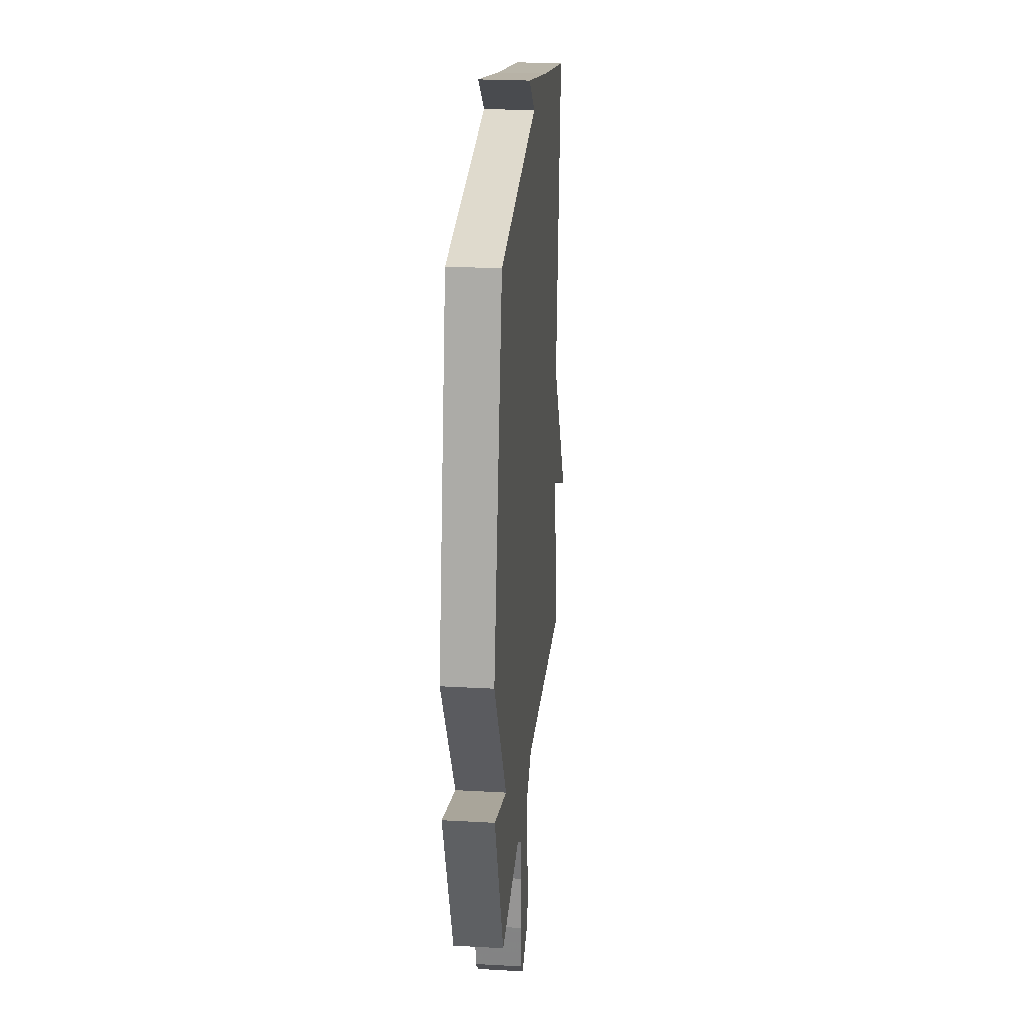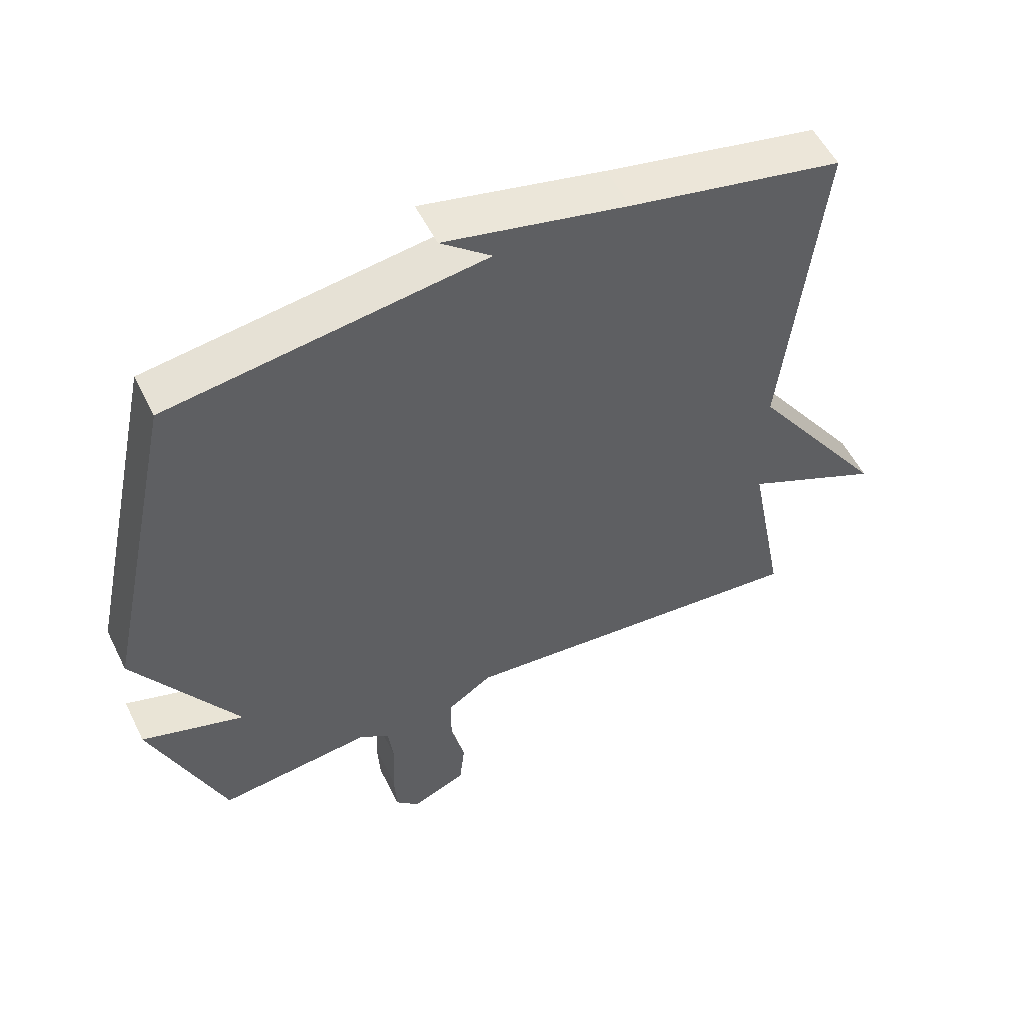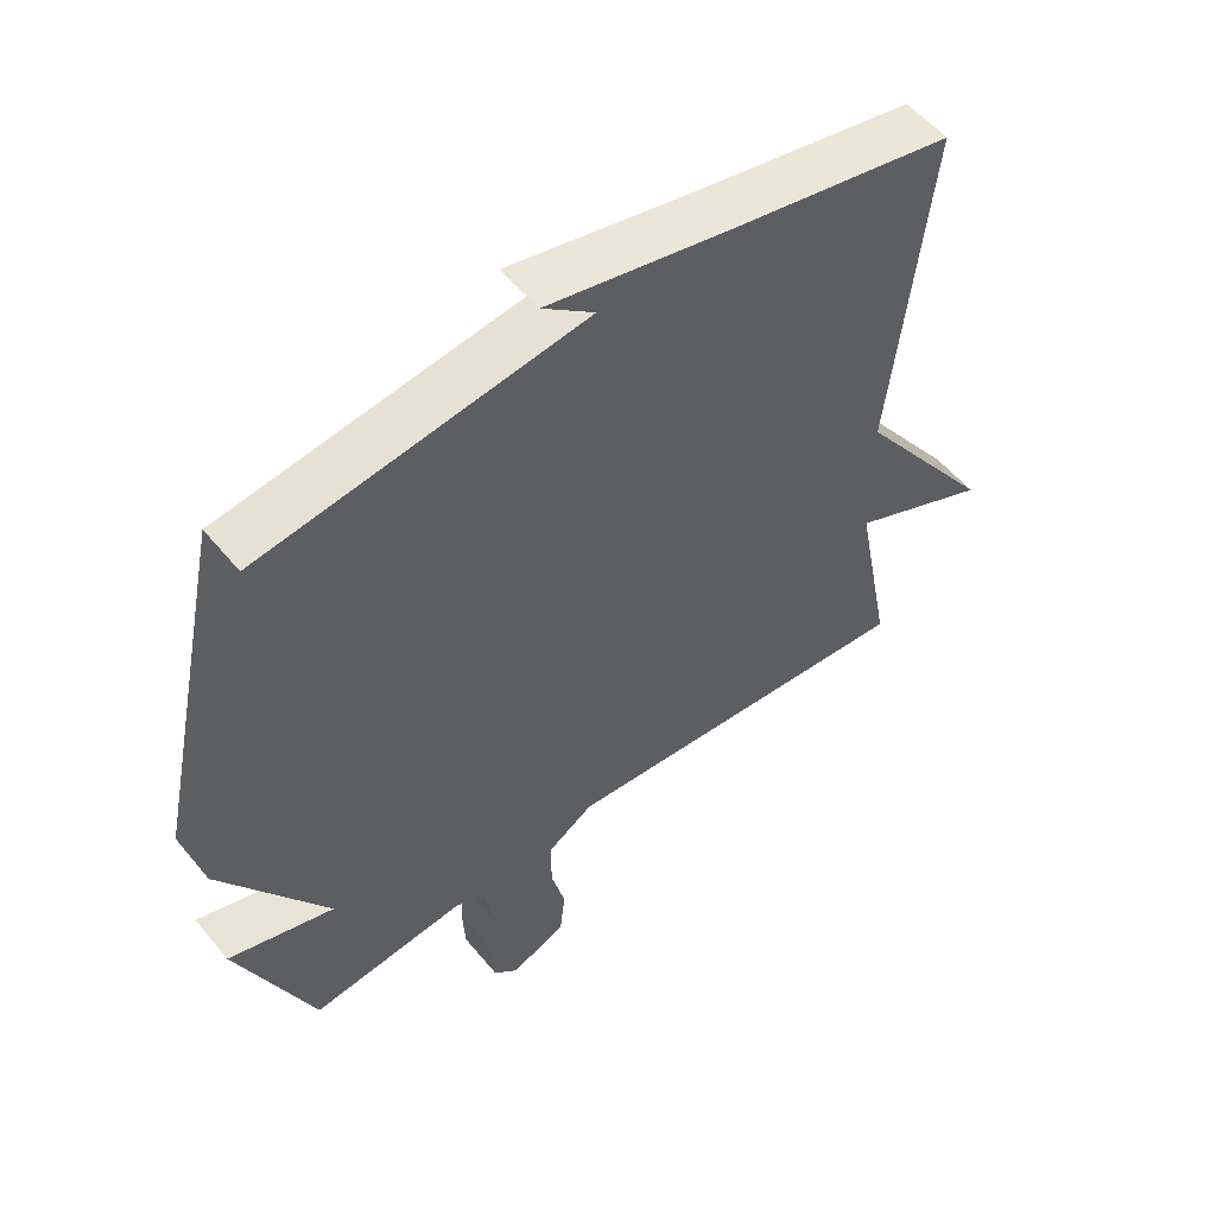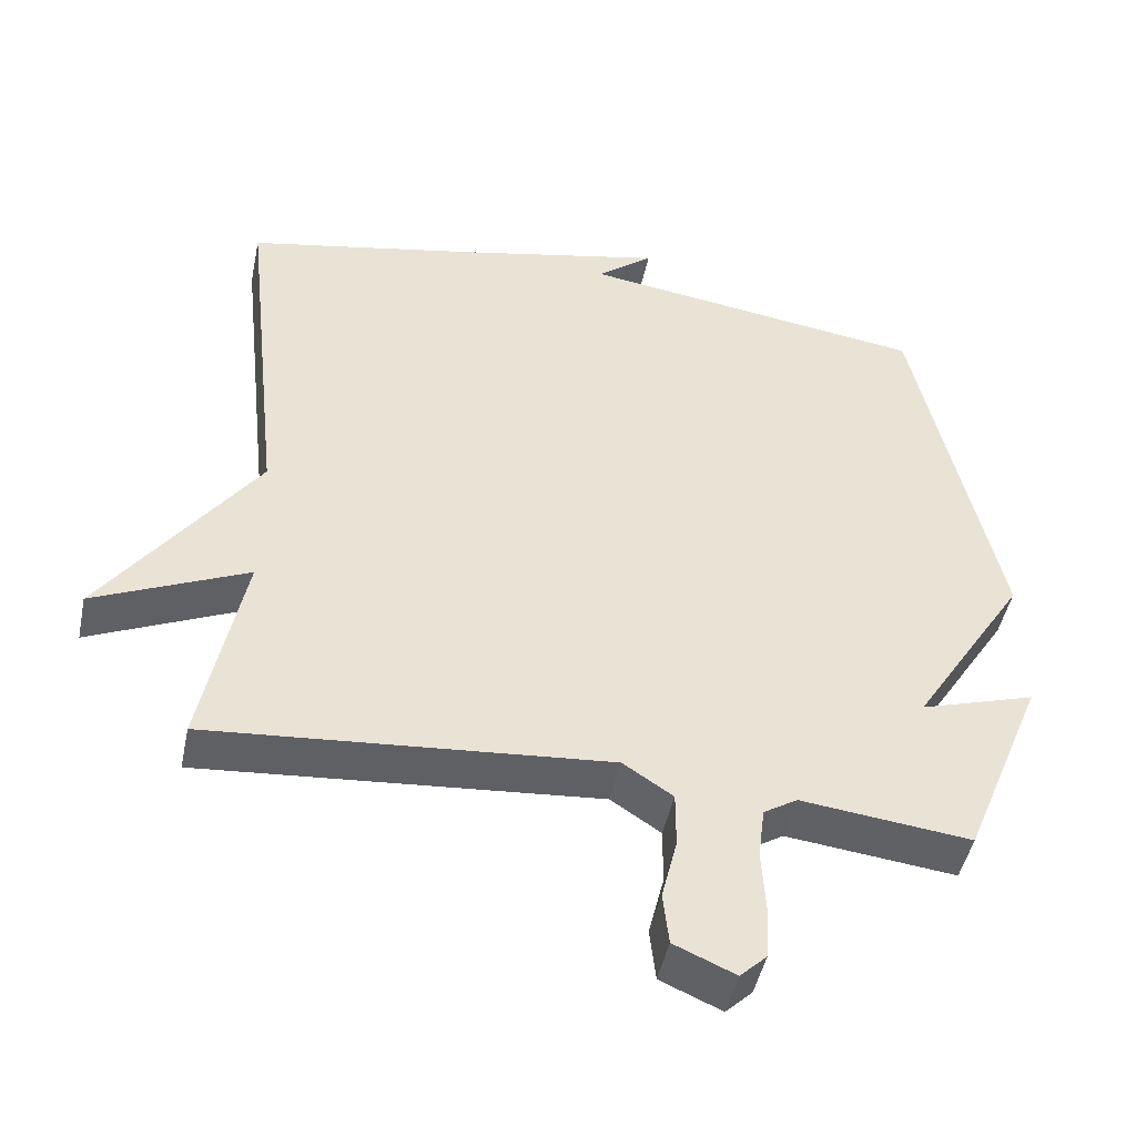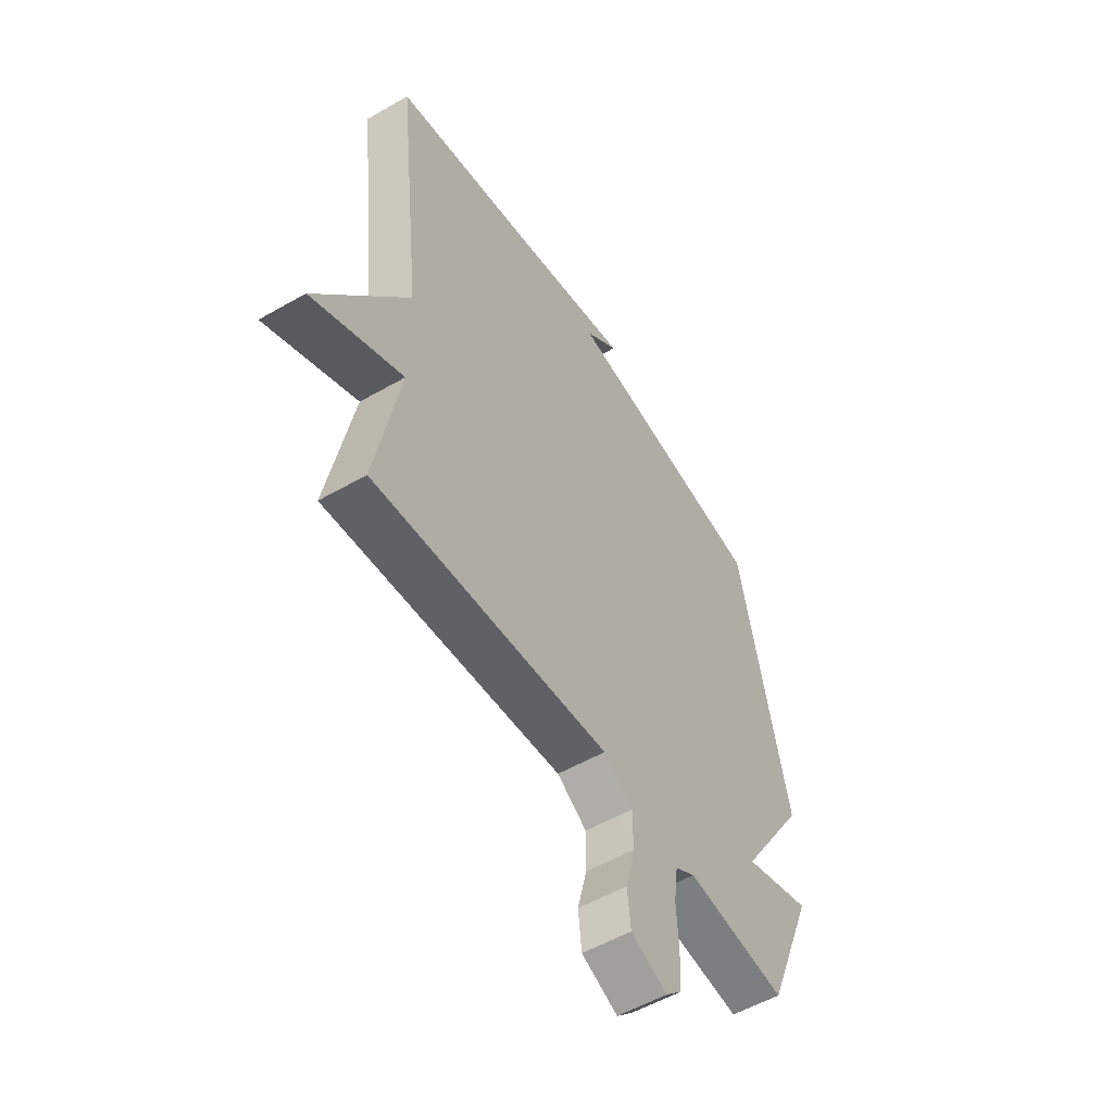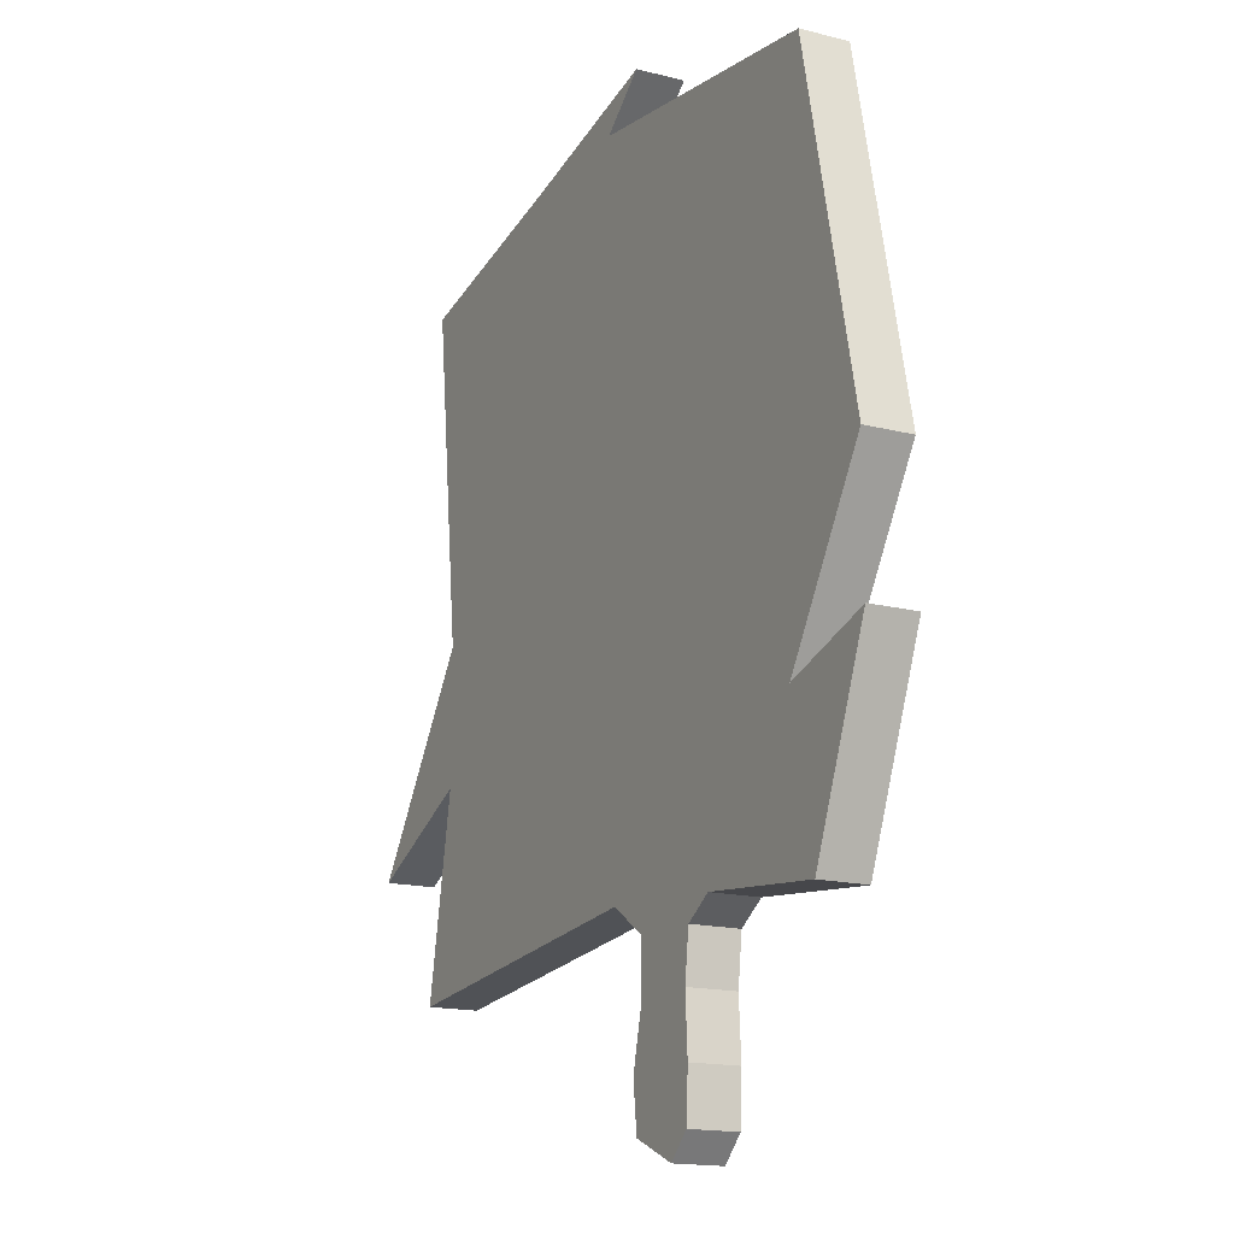
<metadata>
{"format":"obj","ext":"obj","renderer":"f3d","projection":"perspective","resolution":1024,"background":"white","views":[{"elev":24.9,"azim":-84.8,"up":"+Z"},{"elev":54.3,"azim":-26.0,"up":"+Z"},{"elev":55.0,"azim":-38.7,"up":"+Z"},{"elev":-47.1,"azim":168.2,"up":"+Z"},{"elev":-54.2,"azim":121.5,"up":"+Z"},{"elev":-16.4,"azim":-117.6,"up":"+Z"}]}
</metadata>
<code>
v 0.5 0.07 -0.5
v -0.041 0.07 -0.453
v -0.109 0.07 -0.498
v -0.109 0.07 -0.575
v -0.088 0.07 -0.661
v -0.096 0.07 -0.733
v -0.179 0.07 -0.769
v -0.215 0.07 -0.734
v -0.219 0.07 -0.66
v -0.214 0.07 -0.574
v -0.223 0.07 -0.503
v -0.269 0.07 -0.474
v -0.5 0.07 -0.5
v -0.612 0.07 -0.224
v -0.455 0.07 -0.274
v -0.612 0.07 -0.024
v -0.5 0.07 0.5
v -0.024 0.07 0.567
v -0.101 0.07 0.629
v 0.176 0.07 0.567
v 0.5 0.07 0.5
v 0.444 0.07 -0.008
v 0.652 0.07 -0.303
v 0.444 0.07 -0.208
v 0.5 0 -0.5
v -0.041 0 -0.453
v -0.109 0 -0.498
v -0.109 0 -0.575
v -0.088 0 -0.661
v -0.096 0 -0.733
v -0.179 0 -0.769
v -0.215 0 -0.734
v -0.219 0 -0.66
v -0.214 0 -0.574
v -0.223 0 -0.503
v -0.269 0 -0.474
v -0.5 0 -0.5
v -0.612 0 -0.224
v -0.455 0 -0.274
v -0.612 0 -0.024
v -0.5 0 0.5
v -0.024 0 0.567
v -0.101 0 0.629
v 0.176 0 0.567
v 0.5 0 0.5
v 0.444 0 -0.008
v 0.652 0 -0.303
v 0.444 0 -0.208
f 22 23 24
f 20 21 22
f 20 22 24
f 18 19 20
f 24 1 2
f 20 24 2
f 18 20 2
f 17 18 2
f 16 17 2
f 15 16 2
f 12 13 14 15
f 15 2 3
f 12 15 3
f 11 12 3
f 8 9 10
f 7 8 10
f 6 7 10
f 5 6 10
f 4 5 10
f 3 4 10 11
f 48 47 46
f 46 45 44
f 48 46 44
f 44 43 42
f 26 25 48
f 26 48 44
f 26 44 42
f 26 42 41
f 26 41 40
f 26 40 39
f 39 38 37 36
f 27 26 39
f 27 39 36
f 27 36 35
f 34 33 32
f 34 32 31
f 34 31 30
f 34 30 29
f 34 29 28
f 35 34 28 27
f 1 25 26 2
f 2 26 27 3
f 3 27 28 4
f 4 28 29 5
f 5 29 30 6
f 6 30 31 7
f 7 31 32 8
f 8 32 33 9
f 9 33 34 10
f 10 34 35 11
f 11 35 36 12
f 12 36 37 13
f 13 37 38 14
f 14 38 39 15
f 15 39 40 16
f 16 40 41 17
f 17 41 42 18
f 18 42 43 19
f 19 43 44 20
f 20 44 45 21
f 21 45 46 22
f 22 46 47 23
f 23 47 48 24
f 24 48 25 1

</code>
